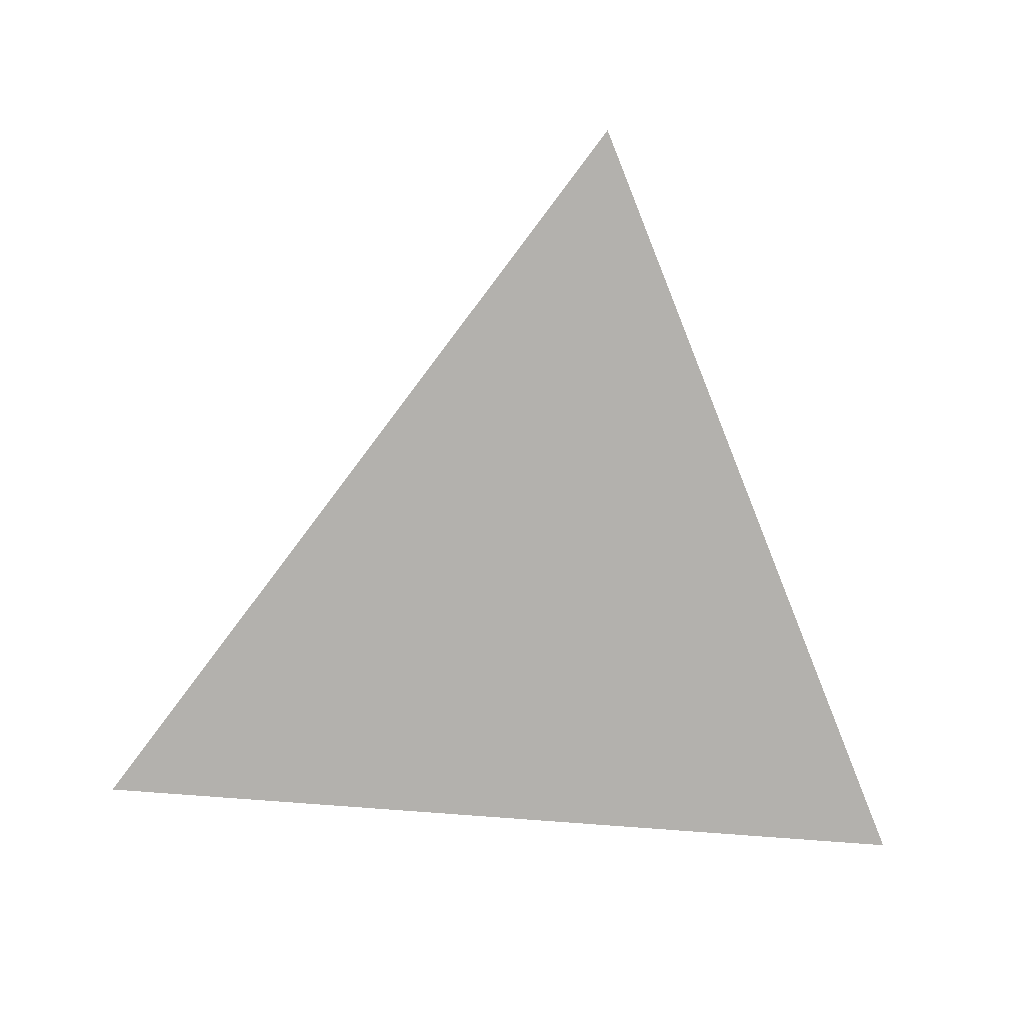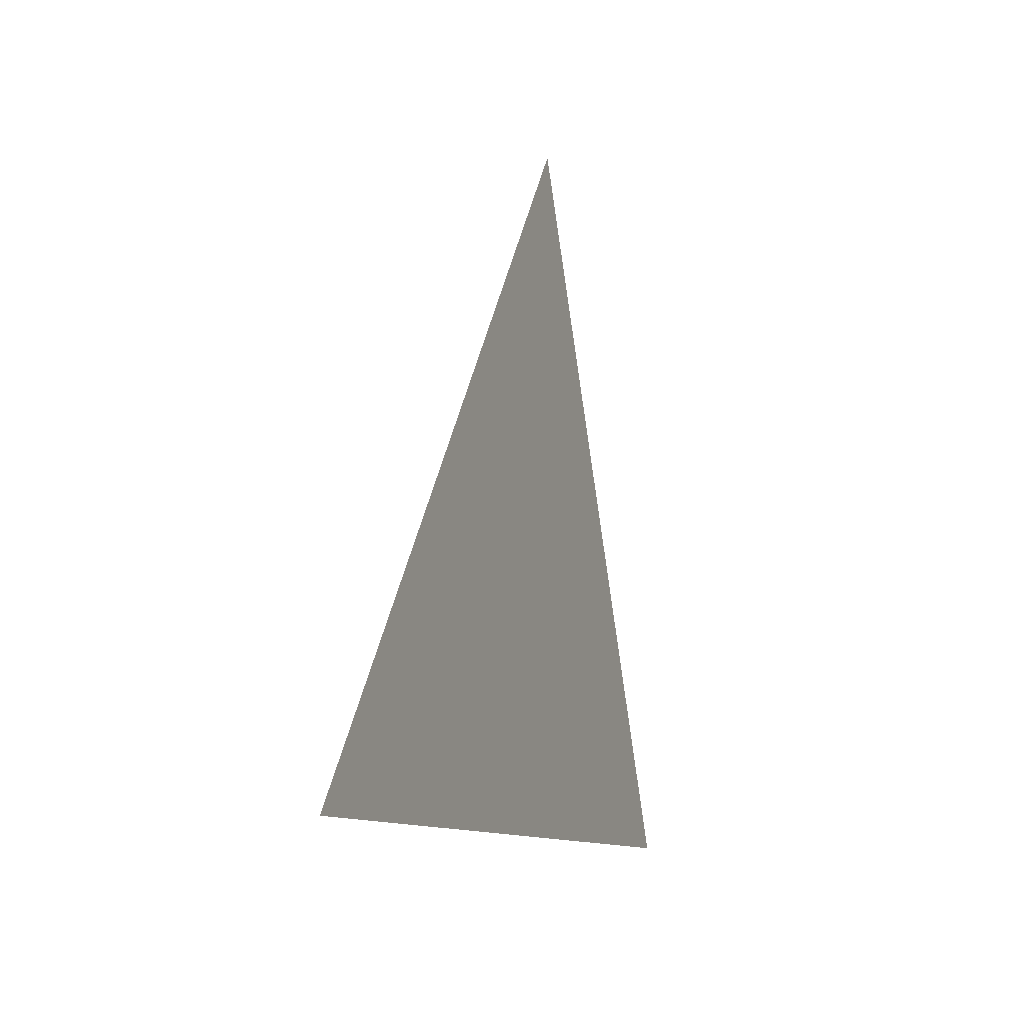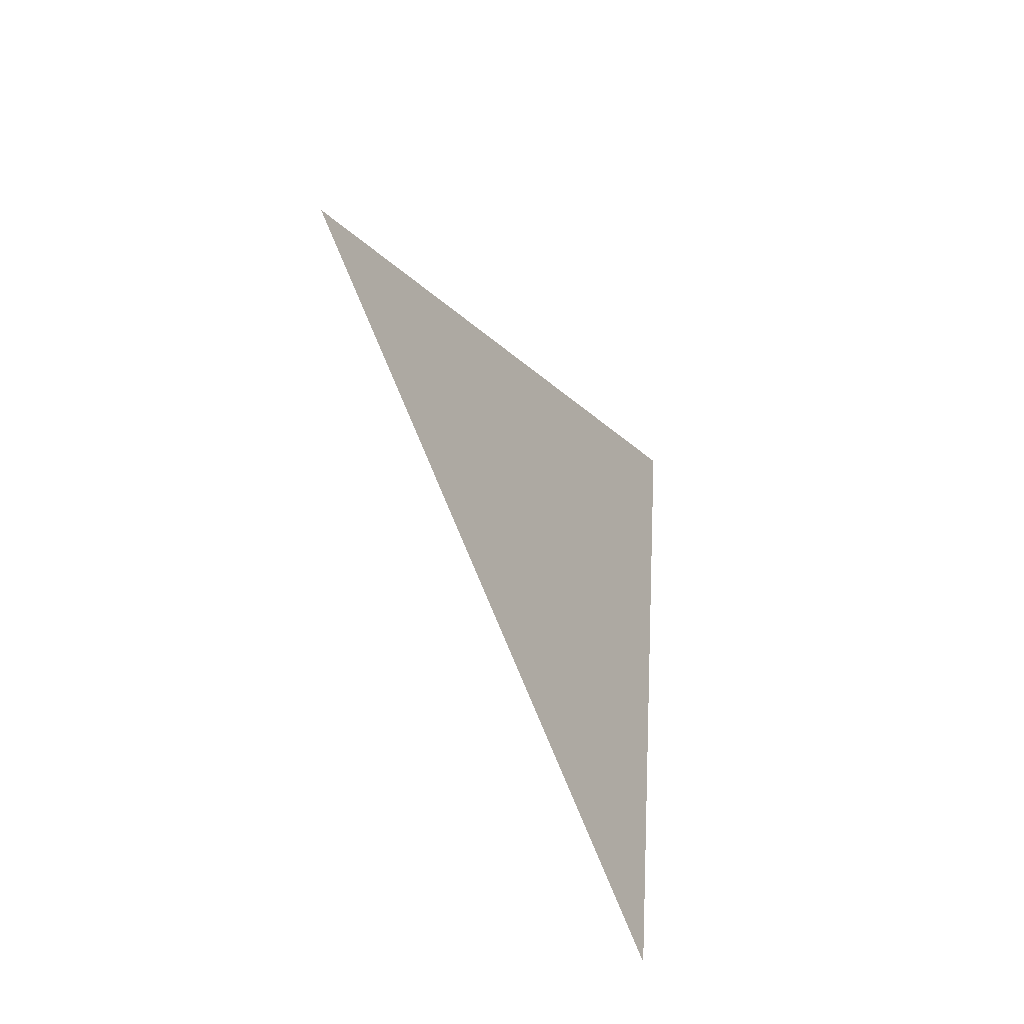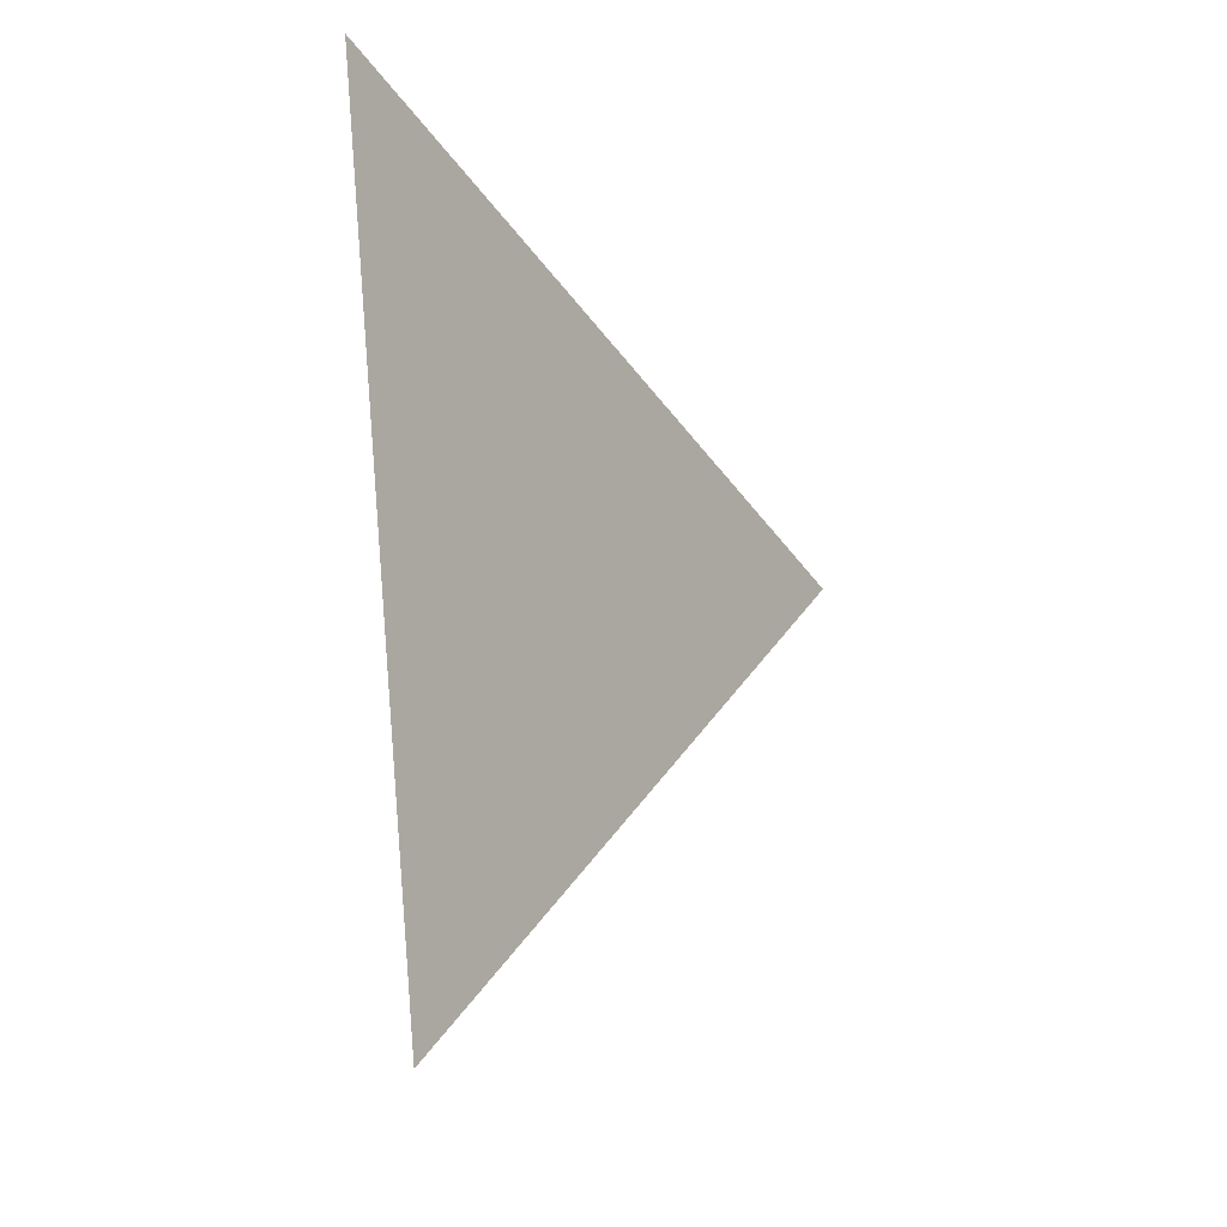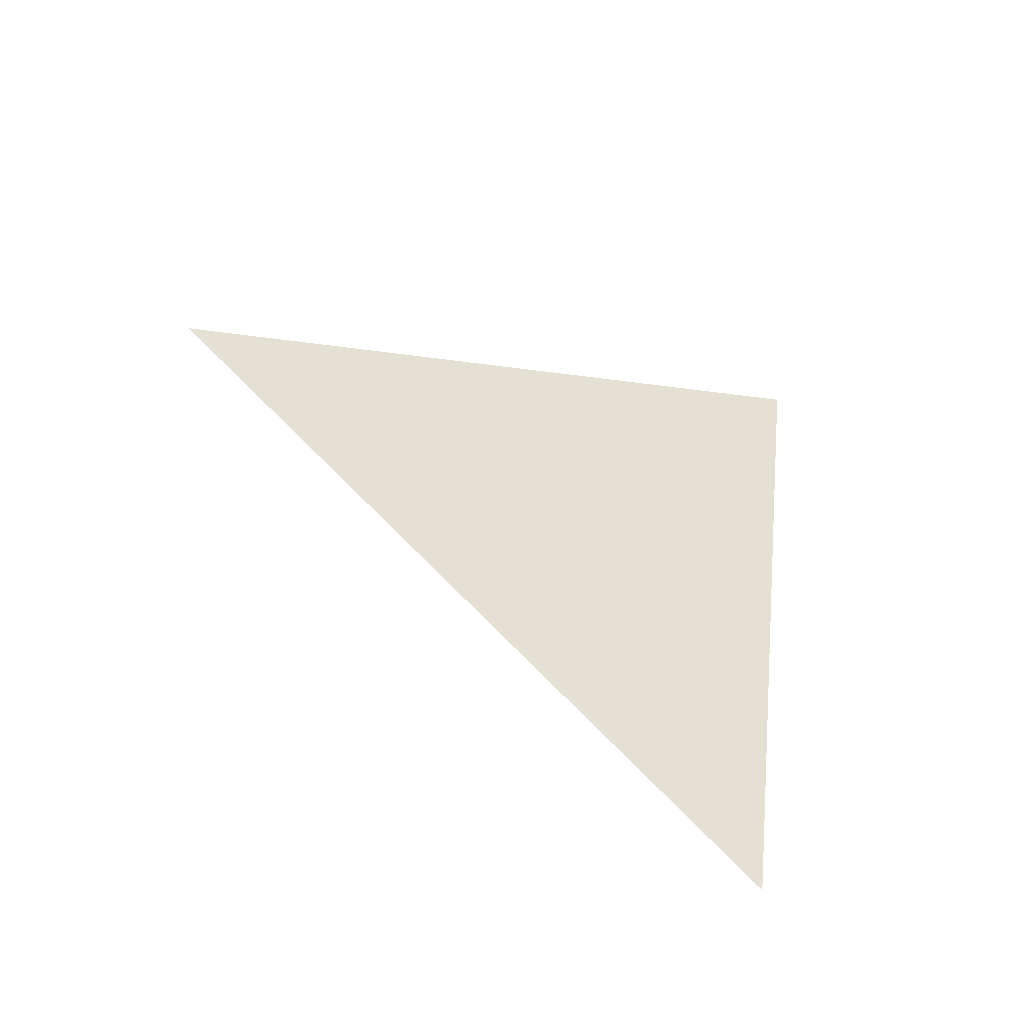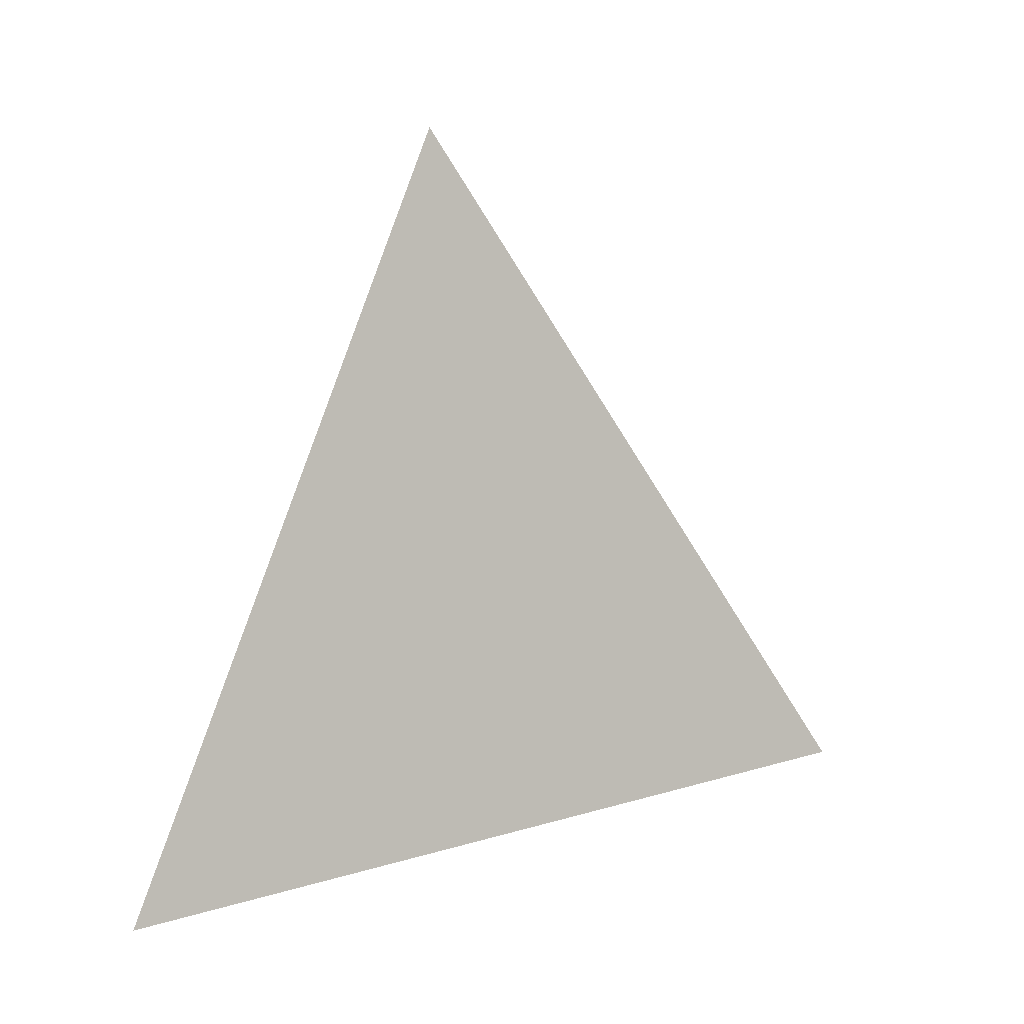
<metadata>
{"format":"obj","ext":"obj","renderer":"f3d","projection":"perspective","resolution":1024,"background":"white","views":[{"elev":10.9,"azim":79.8,"up":"+Z"},{"elev":-2.6,"azim":23.1,"up":"+Z"},{"elev":-43.5,"azim":29.6,"up":"+Y"},{"elev":-12.6,"azim":-145.5,"up":"+Y"},{"elev":-48.1,"azim":63.0,"up":"+Y"},{"elev":0.6,"azim":-121.8,"up":"+Z"}]}
</metadata>
<code>
v 1.311 3.027 1.234
v 1.311 2.994 1.315
v 1.311 2.941 1.246
g group_16687504_140627865725824
f 1 2 3

</code>
